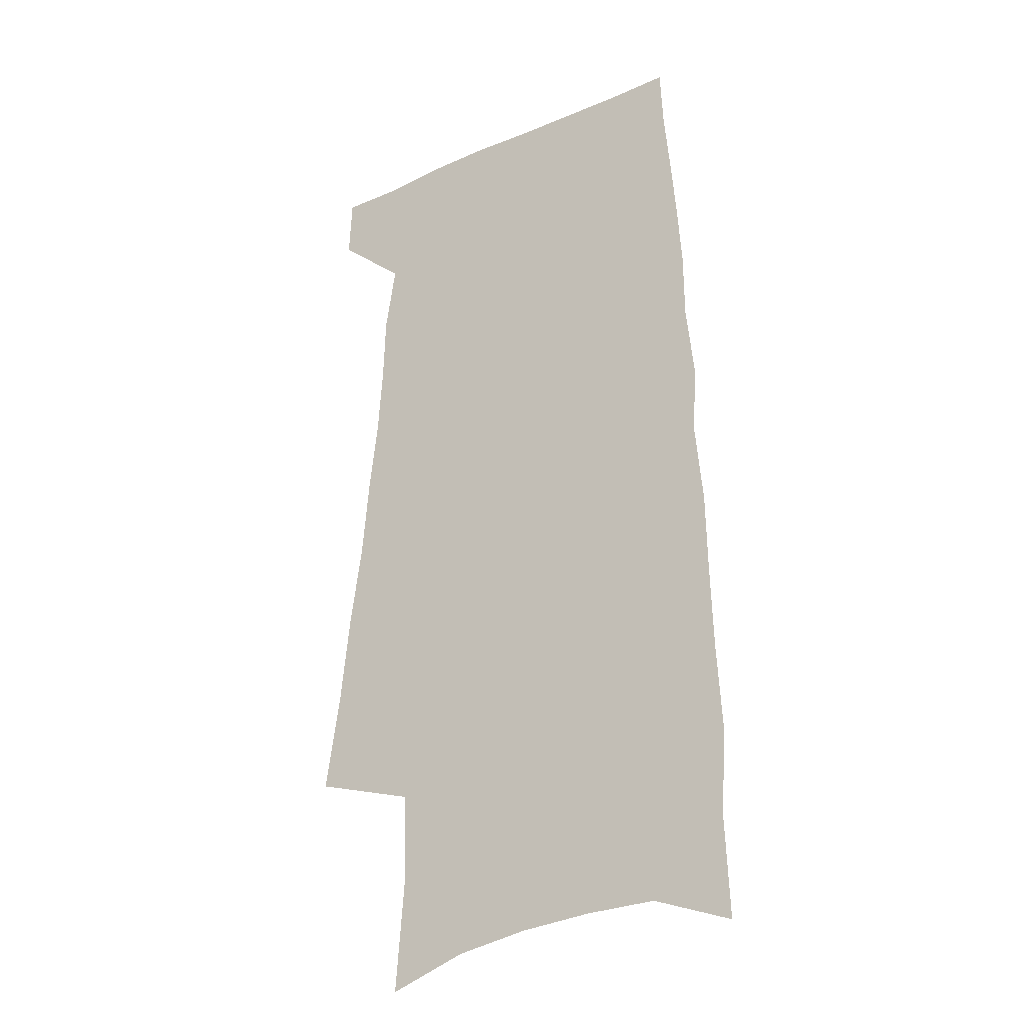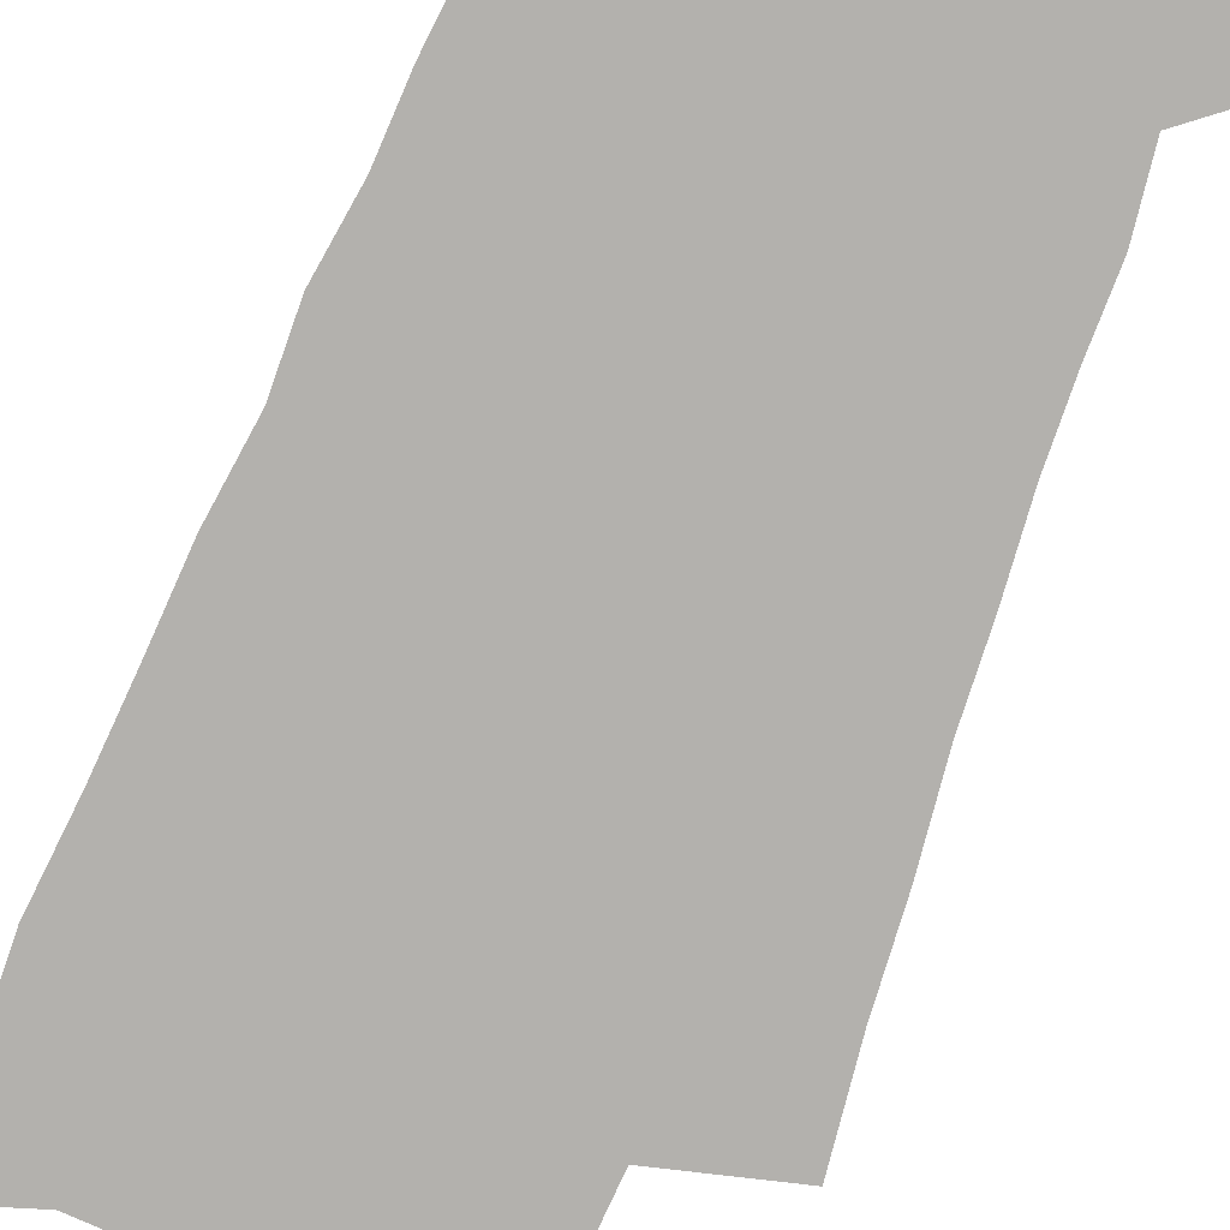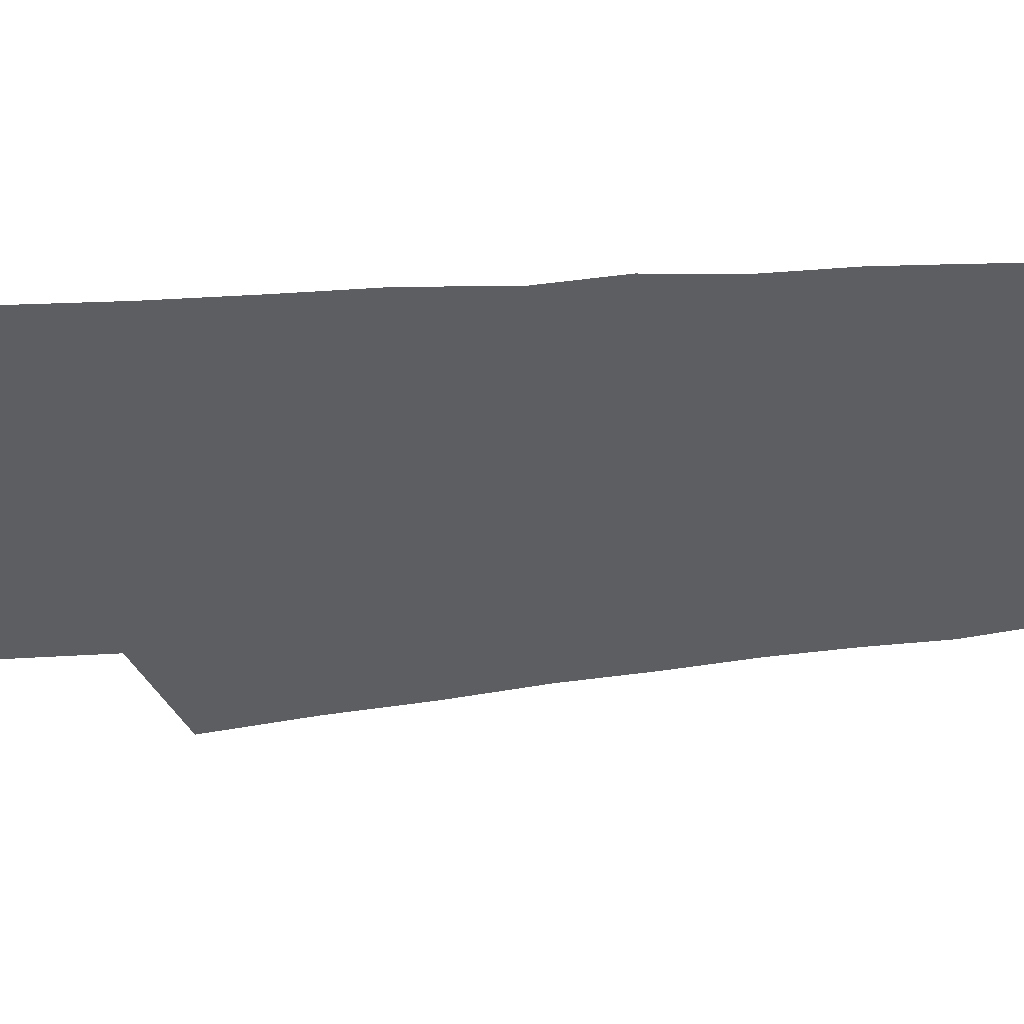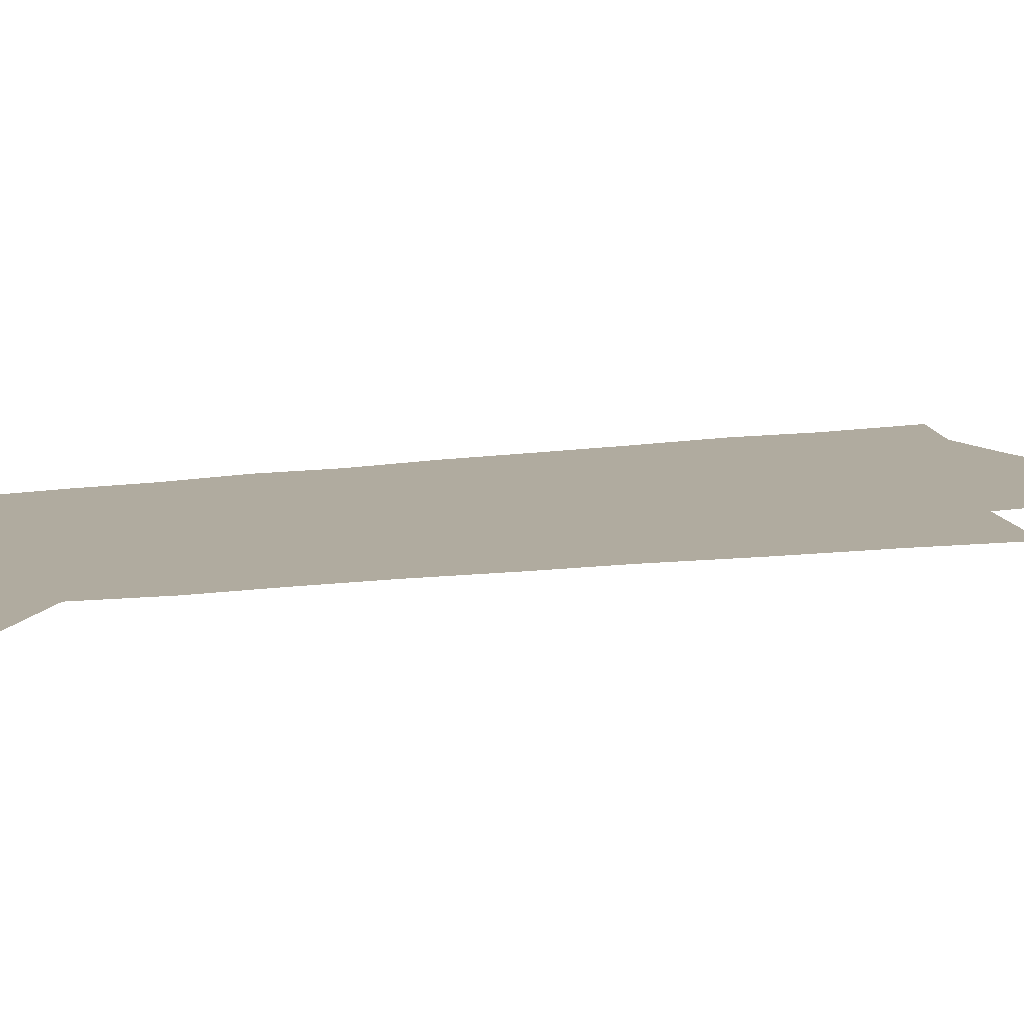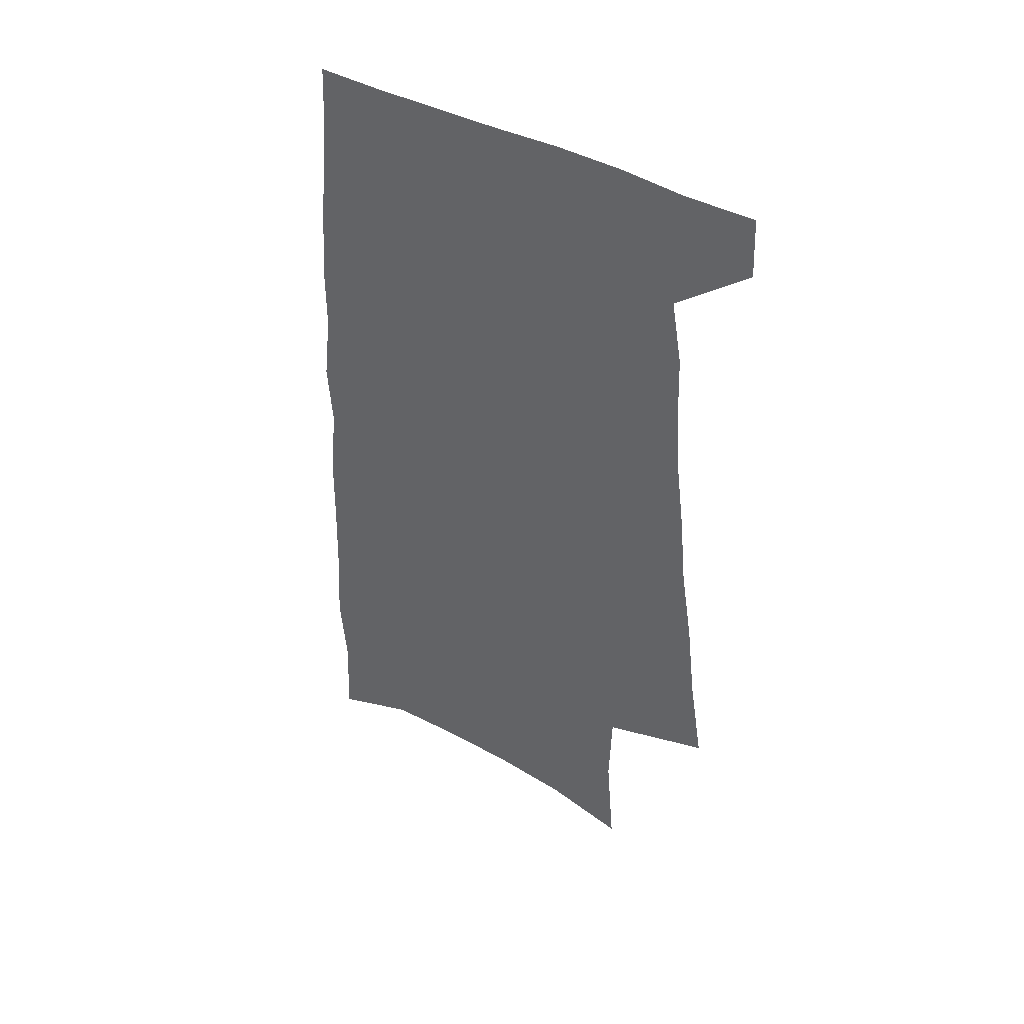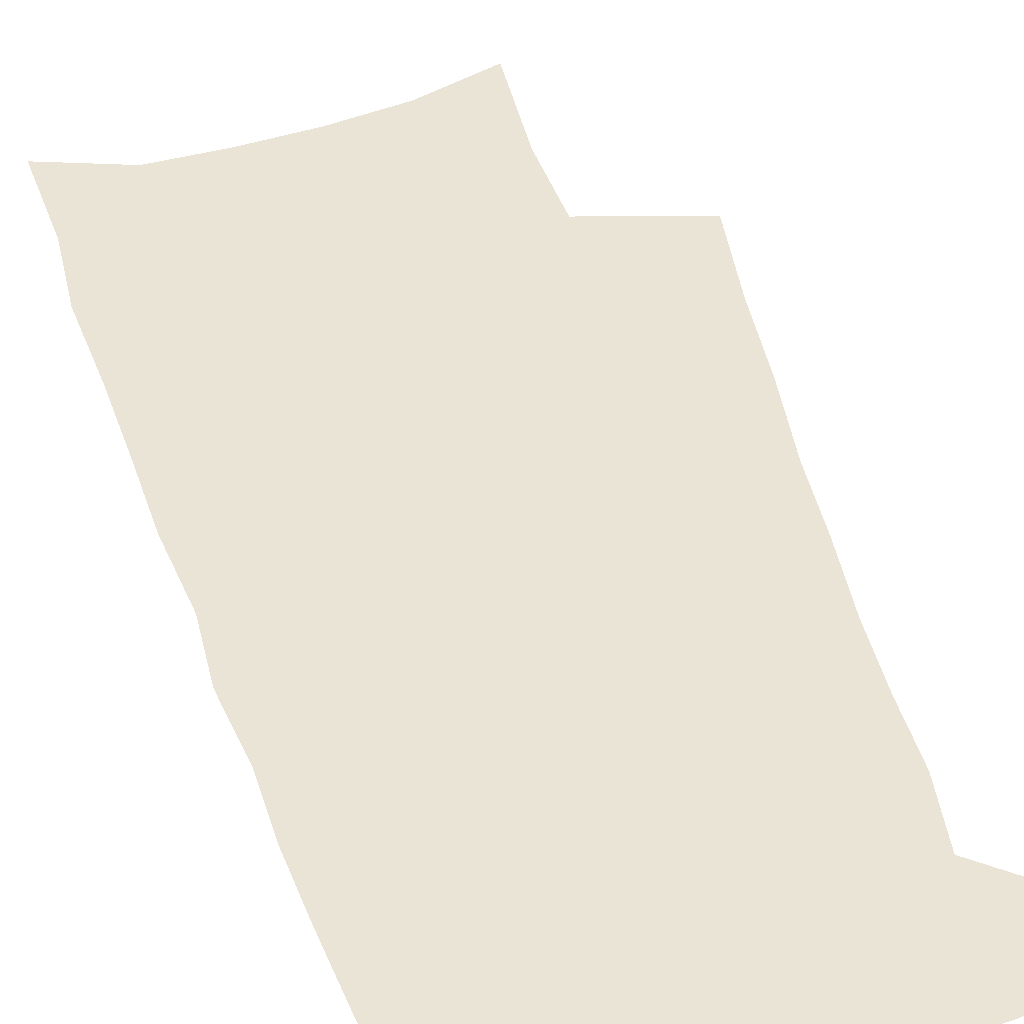
<metadata>
{"format":"obj","ext":"obj","renderer":"f3d","projection":"perspective","resolution":1024,"background":"white","views":[{"elev":-26.4,"azim":34.1,"up":"+Y"},{"elev":-79.2,"azim":156.9,"up":"+Z"},{"elev":-37.9,"azim":96.1,"up":"+Z"},{"elev":9.7,"azim":-115.0,"up":"+Z"},{"elev":46.8,"azim":-150.5,"up":"+Y"},{"elev":43.6,"azim":163.1,"up":"+Z"}]}
</metadata>
<code>
v 497.3 525.6 0
v 498.4 550.3 0
v 497.4 250.7 0
v 503.4 289.4 0
v 507.3 324.2 0
v 512.5 358.7 0
v 515.5 389.7 0
v 519.2 419.8 0
v 521.2 447.6 0
v 522.1 474 0
v 526.5 501 0
v 525.1 525.8 0
v 525.3 550.1 0
v 537.7 157.6 0
v 541.3 203.2 0
v 540.5 238 0
v 544.8 276.2 0
v 546.9 309.4 0
v 546.5 339.1 0
v 549 370.3 0
v 550.4 398.8 0
v 550.8 425.7 0
v 551.6 452 0
v 552.9 477.6 0
v 553.3 501.9 0
v 553.5 525.7 0
v 550.2 552.3 0
v 569.5 168.5 0
v 573.5 217 0
v 574.3 251.9 0
v 575.3 285 0
v 575 314.9 0
v 576 346.1 0
v 577.3 376 0
v 576.8 401.7 0
v 577 428.2 0
v 578.1 454.6 0
v 578.2 478.9 0
v 578.3 502.6 0
v 578.4 525.7 0
v 575.4 552.8 0
v 599.5 173.4 0
v 601 218.9 0
v 601.8 256.3 0
v 602 288 0
v 602 318.7 0
v 601.9 347.3 0
v 602.1 376.4 0
v 602.5 404.6 0
v 602.3 430.1 0
v 602.4 455.8 0
v 602.3 479.7 0
v 602.5 503.4 0
v 601.9 527 0
v 601 551.9 0
v 628.6 175.7 0
v 628.4 220.4 0
v 628.4 254.7 0
v 628.9 285.3 0
v 627.9 319.3 0
v 627.5 349.1 0
v 627.2 377.6 0
v 626.9 404.6 0
v 626.8 430.1 0
v 626.4 455.7 0
v 626 480.1 0
v 625.7 503.7 0
v 625.7 526.9 0
v 625.6 551.7 0
v 657.5 176.2 0
v 656.3 216 0
v 656.3 249.7 0
v 656.4 281.8 0
v 655.3 314.6 0
v 654.4 345.3 0
v 653.3 374.7 0
v 652.9 402.2 0
v 651.9 429.1 0
v 651.2 454.6 0
v 651 479.3 0
v 650.3 503.6 0
v 649.8 527.5 0
v 650 551.4 0
v 689.9 164.4 0
v 688.2 204.3 0
v 690.5 236.3 0
v 688.4 271.8 0
v 687.3 304.8 0
v 686.7 335.9 0
v 683.6 368 0
v 685.3 395.2 0
v 682 424.4 0
v 681.9 450.8 0
v 680.1 477.1 0
v 677.9 502.7 0
v 675.5 527.8 0
v 674.4 552 0
v 691 601 0
f 11 12 1
f 1 12 2
f 12 13 2
f 16 17 3
f 3 17 4
f 17 18 4
f 4 18 5
f 18 19 5
f 5 19 6
f 19 20 6
f 6 20 7
f 20 21 7
f 7 21 8
f 21 22 8
f 8 22 9
f 22 23 9
f 9 23 10
f 23 24 10
f 10 24 11
f 24 25 11
f 11 25 12
f 25 26 12
f 12 26 13
f 26 27 13
f 14 28 15
f 28 29 15
f 15 29 16
f 29 30 16
f 16 30 17
f 30 31 17
f 17 31 18
f 31 32 18
f 18 32 19
f 32 33 19
f 19 33 20
f 33 34 20
f 20 34 21
f 34 35 21
f 21 35 22
f 35 36 22
f 22 36 23
f 36 37 23
f 23 37 24
f 37 38 24
f 24 38 25
f 38 39 25
f 25 39 26
f 39 40 26
f 26 40 27
f 40 41 27
f 28 42 29
f 42 43 29
f 29 43 30
f 43 44 30
f 30 44 31
f 44 45 31
f 31 45 32
f 45 46 32
f 32 46 33
f 46 47 33
f 33 47 34
f 47 48 34
f 34 48 35
f 48 49 35
f 35 49 36
f 49 50 36
f 36 50 37
f 50 51 37
f 37 51 38
f 51 52 38
f 38 52 39
f 52 53 39
f 39 53 40
f 53 54 40
f 40 54 41
f 54 55 41
f 42 56 43
f 56 57 43
f 43 57 44
f 57 58 44
f 44 58 45
f 58 59 45
f 45 59 46
f 59 60 46
f 46 60 47
f 60 61 47
f 47 61 48
f 61 62 48
f 48 62 49
f 62 63 49
f 49 63 50
f 63 64 50
f 50 64 51
f 64 65 51
f 51 65 52
f 65 66 52
f 52 66 53
f 66 67 53
f 53 67 54
f 67 68 54
f 54 68 55
f 68 69 55
f 56 70 57
f 70 71 57
f 57 71 58
f 71 72 58
f 58 72 59
f 72 73 59
f 59 73 60
f 73 74 60
f 60 74 61
f 74 75 61
f 61 75 62
f 75 76 62
f 62 76 63
f 76 77 63
f 63 77 64
f 77 78 64
f 64 78 65
f 78 79 65
f 65 79 66
f 79 80 66
f 66 80 67
f 80 81 67
f 67 81 68
f 81 82 68
f 68 82 69
f 82 83 69
f 70 84 71
f 84 85 71
f 71 85 72
f 85 86 72
f 72 86 73
f 86 87 73
f 73 87 74
f 87 88 74
f 74 88 75
f 88 89 75
f 75 89 76
f 89 90 76
f 76 90 77
f 90 91 77
f 77 91 78
f 91 92 78
f 78 92 79
f 92 93 79
f 79 93 80
f 93 94 80
f 80 94 81
f 94 95 81
f 81 95 82
f 95 96 82
f 82 96 83
f 96 97 83

</code>
